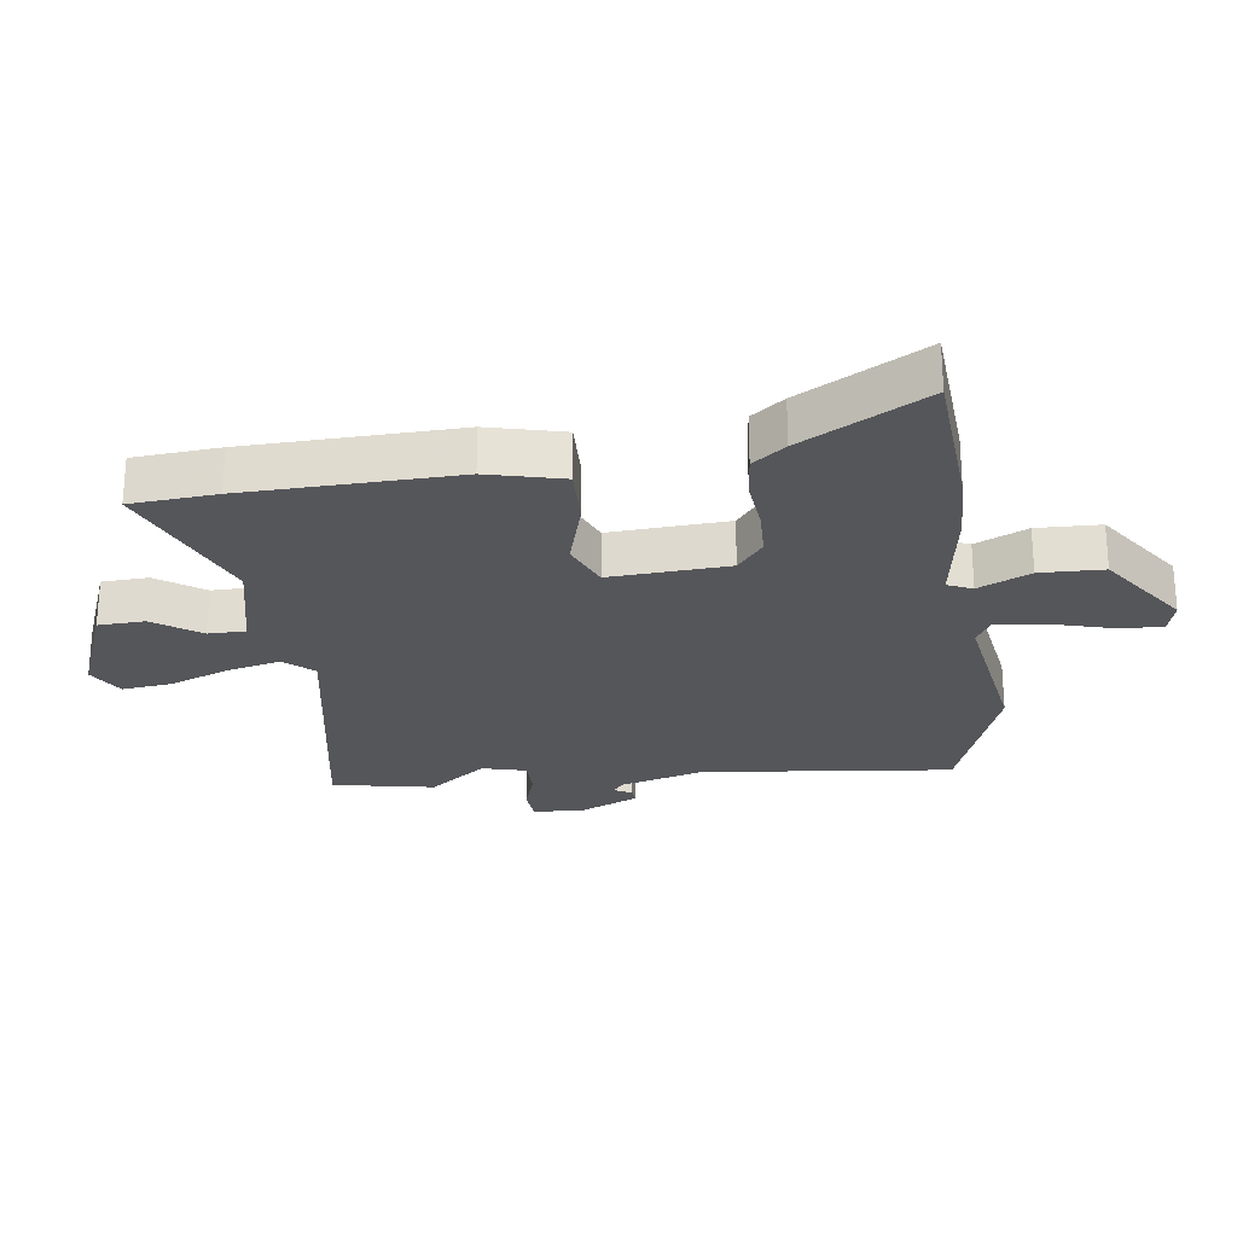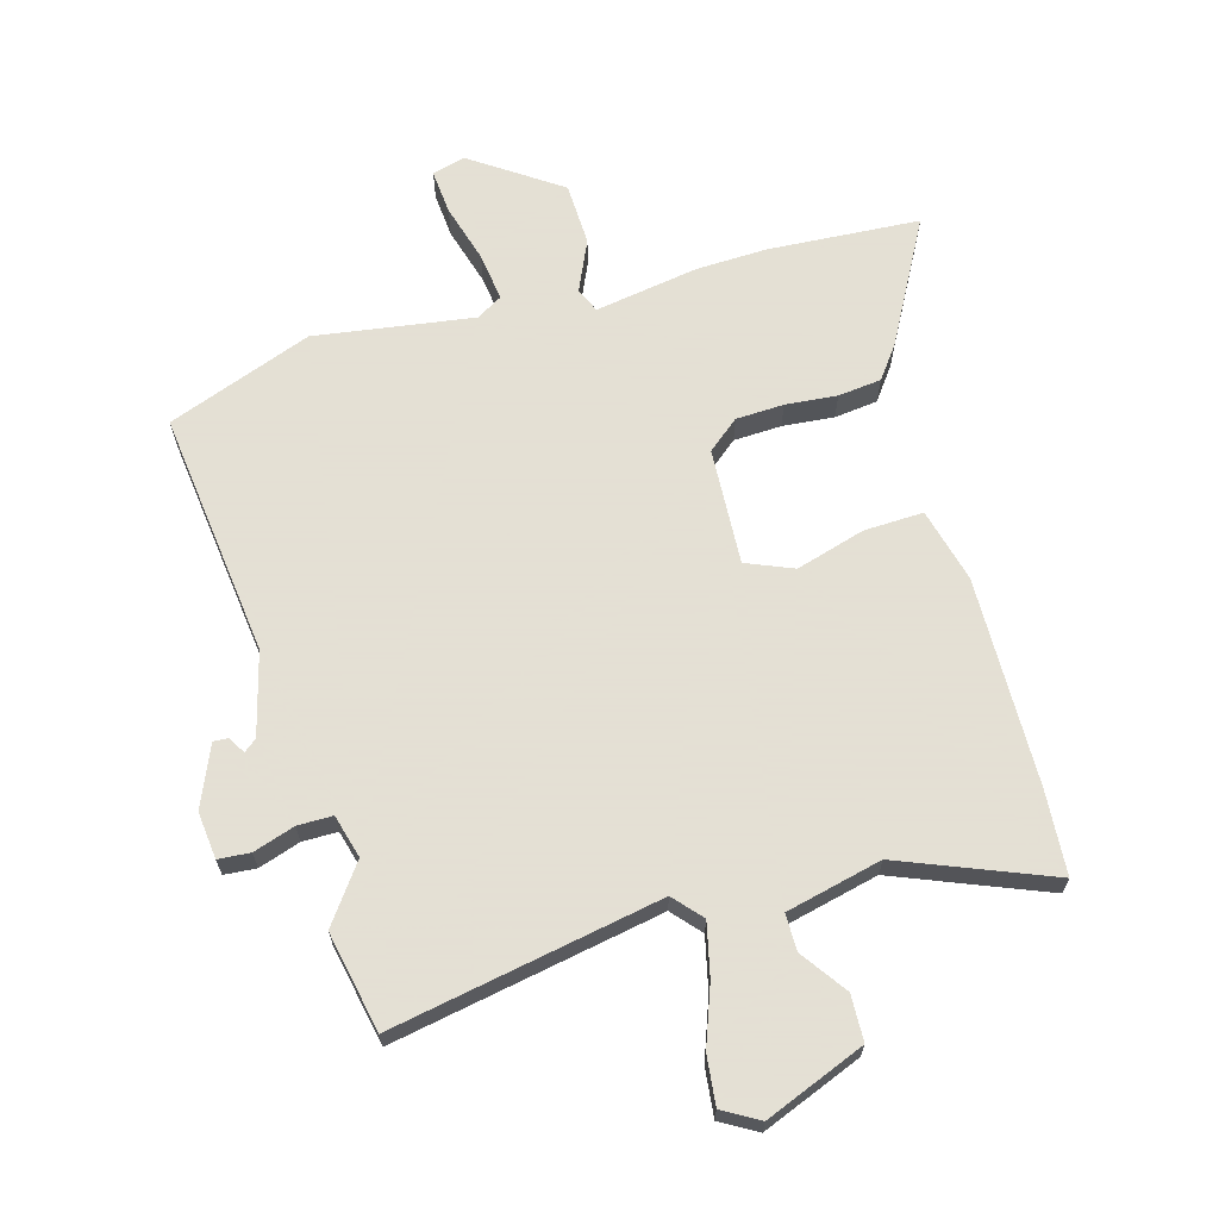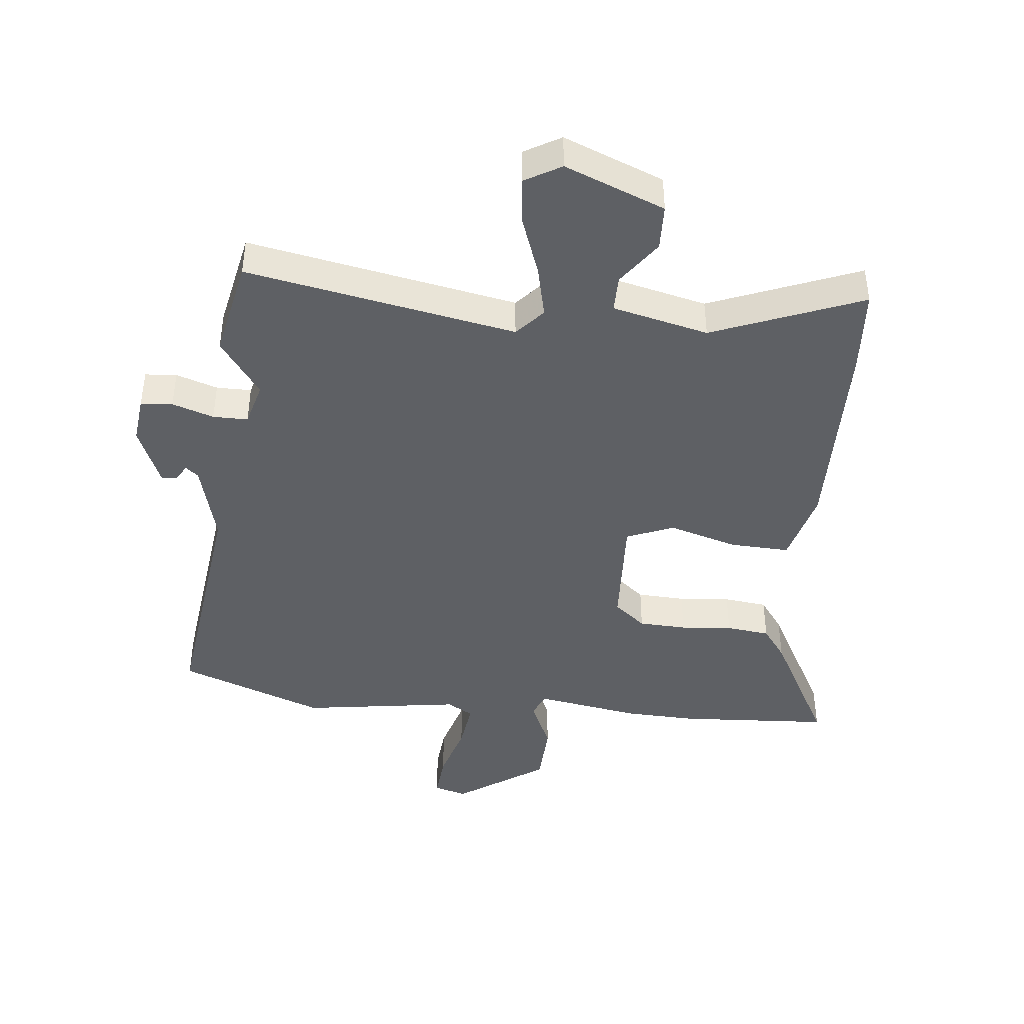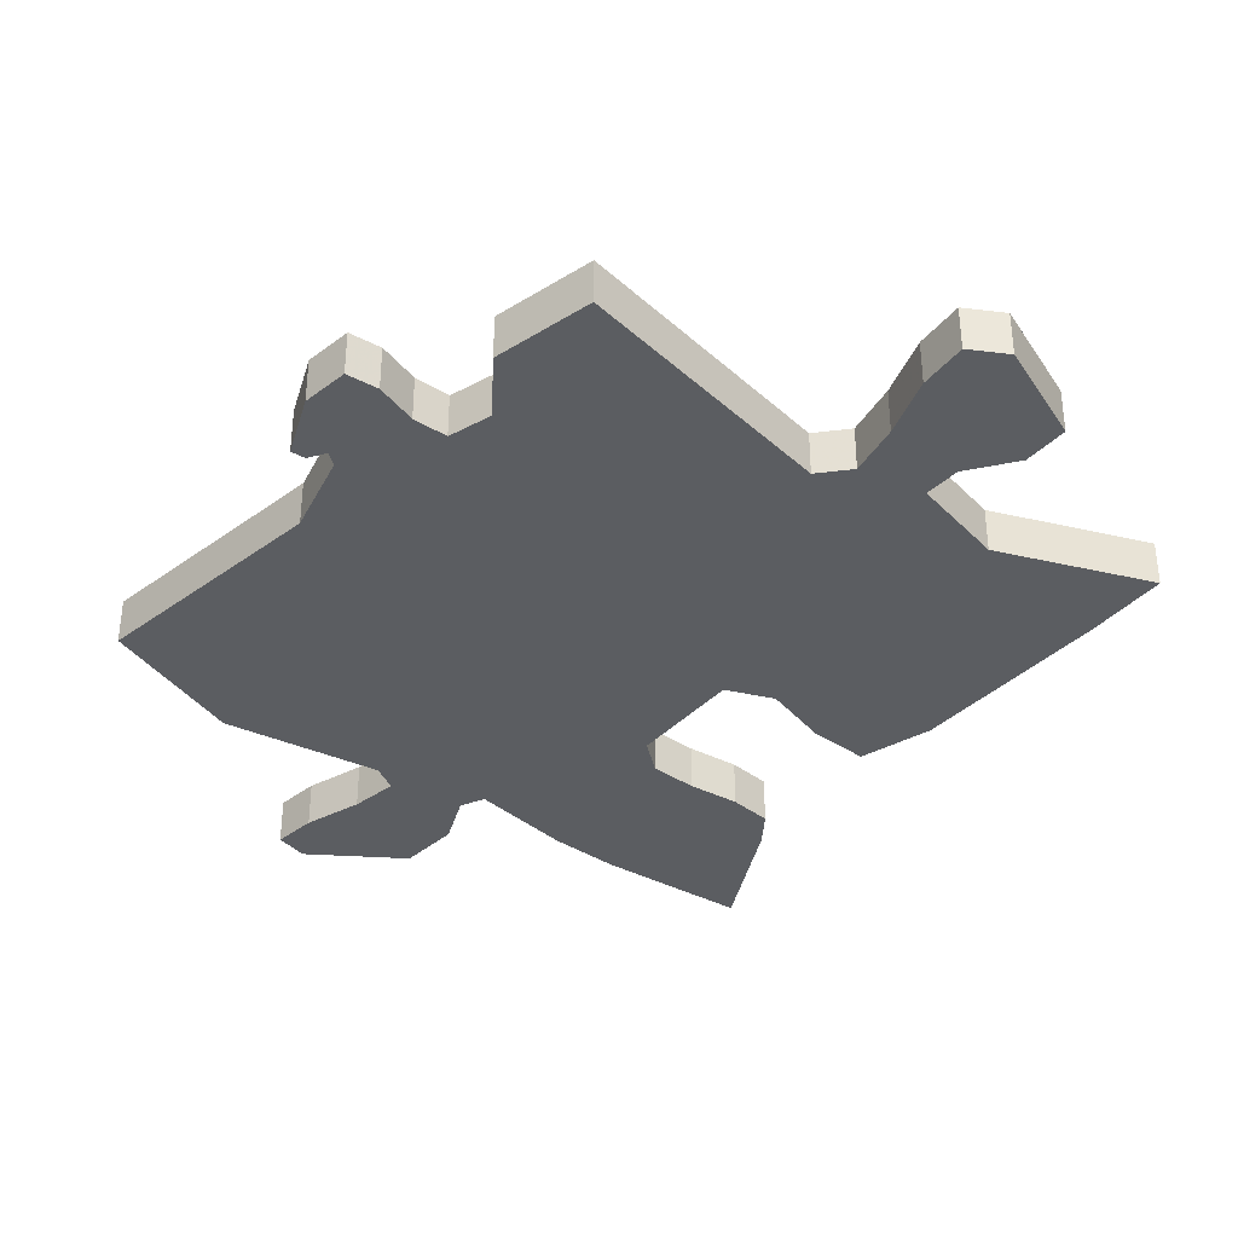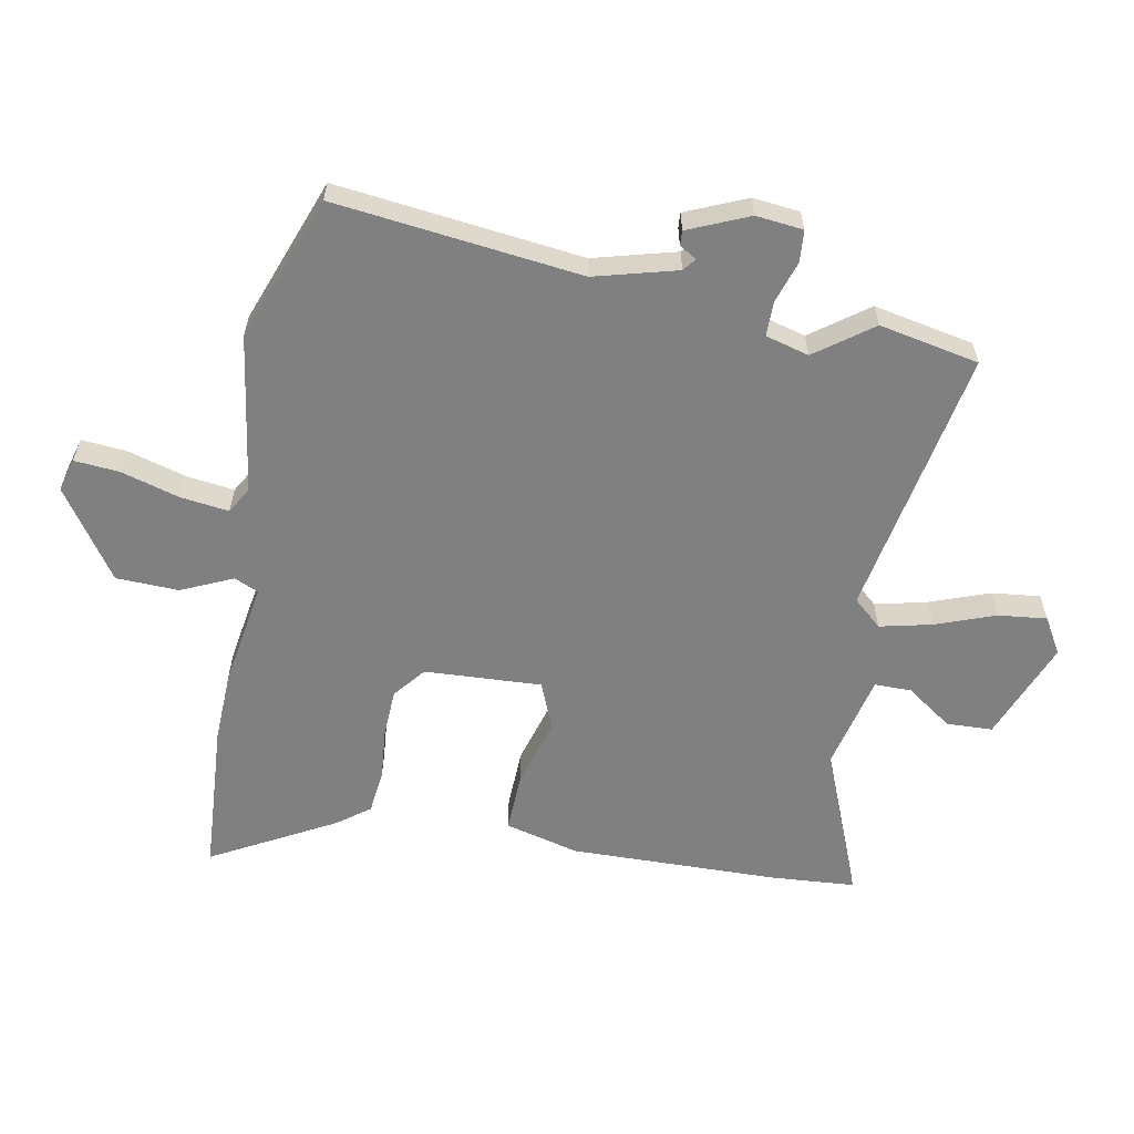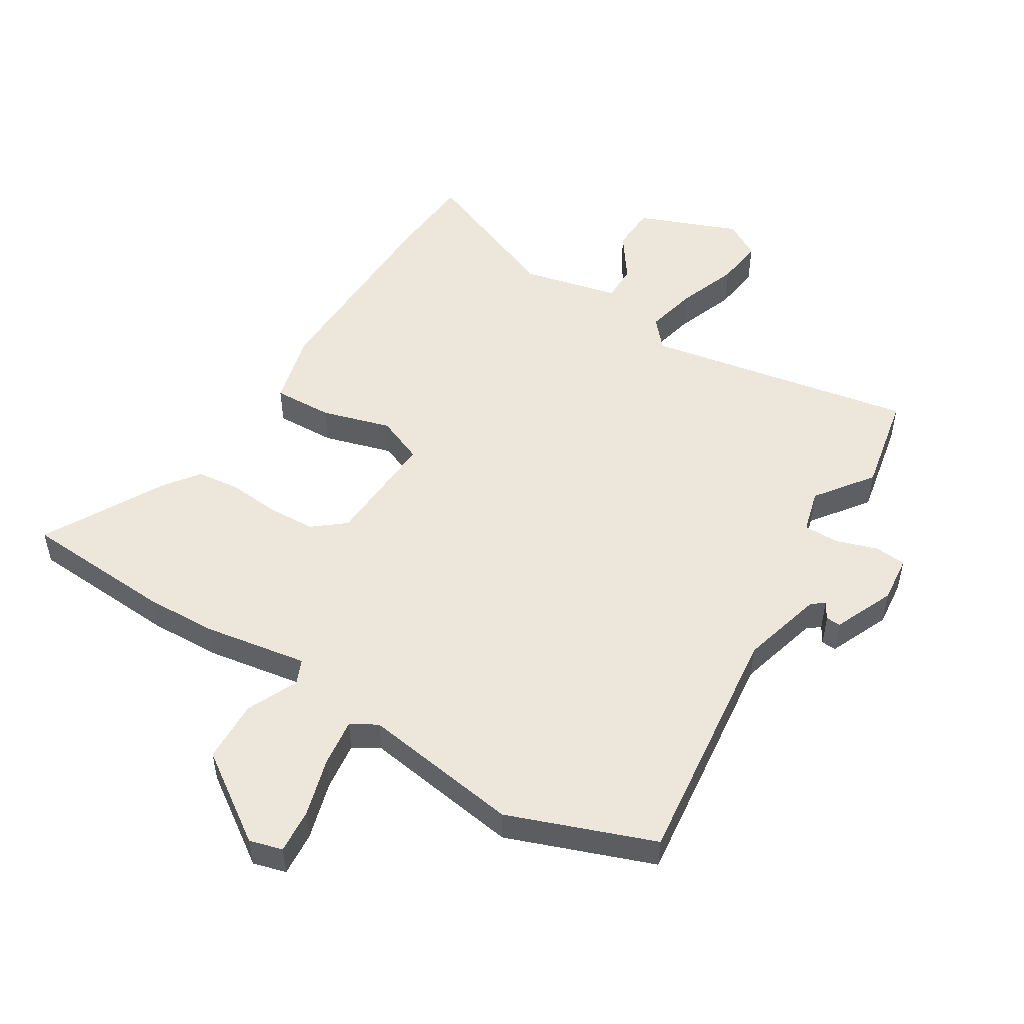
<metadata>
{"format":"obj","ext":"obj","renderer":"f3d","projection":"perspective","resolution":1024,"background":"white","views":[{"elev":-25.8,"azim":-82.9,"up":"+Y"},{"elev":66.2,"azim":163.2,"up":"+Y"},{"elev":-42.9,"azim":172.9,"up":"+Y"},{"elev":-35.5,"azim":139.8,"up":"+Y"},{"elev":-60.0,"azim":78.5,"up":"+Y"},{"elev":51.1,"azim":30.8,"up":"+Y"}]}
</metadata>
<code>
v 0.525 0.07 -0.364
v 0.495 0.07 -0.527
v 0.055 0.07 -0.453
v 0.015 0.07 -0.5
v 0.036 0.07 -0.585
v 0.073 0.07 -0.681
v 0.083 0.07 -0.76
v 0.025 0.07 -0.795
v -0.139 0.07 -0.733
v -0.143 0.07 -0.658
v -0.092 0.07 -0.583
v -0.093 0.07 -0.523
v -0.25 0.07 -0.489
v -0.492 0.07 -0.591
v -0.504 0.07 -0.453
v -0.516 0.07 -0.114
v -0.487 0.07 0.007
v -0.39 0.07 0.005
v -0.277 0.07 -0.026
v -0.201 0.07 0.007
v -0.214 0.07 0.197
v -0.266 0.07 0.238
v -0.344 0.07 0.24
v -0.428 0.07 0.231
v -0.499 0.07 0.238
v -0.539 0.07 0.29
v -0.651 0.07 0.488
v -0.405 0.07 0.508
v -0.289 0.07 0.506
v -0.119 0.07 0.481
v -0.102 0.07 0.521
v -0.141 0.07 0.604
v -0.139 0.07 0.706
v 0.003 0.07 0.807
v 0.057 0.07 0.793
v 0.052 0.07 0.72
v 0.026 0.07 0.624
v 0.017 0.07 0.545
v 0.06 0.07 0.521
v 0.318 0.07 0.564
v 0.556 0.07 0.48
v 0.515 0.07 0.078
v 0.553 0.07 -0.056
v 0.574 0.07 -0.072
v 0.59 0.07 -0.044
v 0.614 0.07 -0.042
v 0.658 0.07 -0.14
v 0.651 0.07 -0.217
v 0.599 0.07 -0.222
v 0.531 0.07 -0.201
v 0.474 0.07 -0.202
v 0.456 0.07 -0.273
v 0.525 0 -0.364
v 0.495 0 -0.527
v 0.055 0 -0.453
v 0.015 0 -0.5
v 0.036 0 -0.585
v 0.073 0 -0.681
v 0.083 0 -0.76
v 0.025 0 -0.795
v -0.139 0 -0.733
v -0.143 0 -0.658
v -0.092 0 -0.583
v -0.093 0 -0.523
v -0.25 0 -0.489
v -0.492 0 -0.591
v -0.504 0 -0.453
v -0.516 0 -0.114
v -0.487 0 0.007
v -0.39 0 0.005
v -0.277 0 -0.026
v -0.201 0 0.007
v -0.214 0 0.197
v -0.266 0 0.238
v -0.344 0 0.24
v -0.428 0 0.231
v -0.499 0 0.238
v -0.539 0 0.29
v -0.651 0 0.488
v -0.405 0 0.508
v -0.289 0 0.506
v -0.119 0 0.481
v -0.102 0 0.521
v -0.141 0 0.604
v -0.139 0 0.706
v 0.003 0 0.807
v 0.057 0 0.793
v 0.052 0 0.72
v 0.026 0 0.624
v 0.017 0 0.545
v 0.06 0 0.521
v 0.318 0 0.564
v 0.556 0 0.48
v 0.515 0 0.078
v 0.553 0 -0.056
v 0.574 0 -0.072
v 0.59 0 -0.044
v 0.614 0 -0.042
v 0.658 0 -0.14
v 0.651 0 -0.217
v 0.599 0 -0.222
v 0.531 0 -0.201
v 0.474 0 -0.202
v 0.456 0 -0.273
f 48 49 50
f 47 48 50
f 46 47 50
f 45 46 50
f 44 45 50
f 43 44 50 51
f 42 43 51
f 42 51 52
f 41 42 52
f 40 41 52
f 39 40 52
f 35 36 37
f 34 35 37
f 33 34 37
f 32 33 37
f 31 32 37
f 30 31 37 38
f 28 29 30
f 27 28 30
f 26 27 30
f 25 26 30
f 24 25 30
f 23 24 30
f 30 38 39
f 23 30 39
f 22 23 39
f 17 18 19
f 16 17 19
f 15 16 19
f 14 15 19
f 13 14 19
f 12 13 19 20
f 9 10 11
f 8 9 11
f 7 8 11
f 6 7 11
f 5 6 11
f 4 5 11 12
f 12 20 21
f 4 12 21
f 3 4 21
f 2 3 21
f 1 2 21
f 52 1 21
f 21 22 39 52
f 102 101 100
f 102 100 99
f 102 99 98
f 102 98 97
f 102 97 96
f 103 102 96 95
f 103 95 94
f 104 103 94
f 104 94 93
f 104 93 92
f 104 92 91
f 89 88 87
f 89 87 86
f 89 86 85
f 89 85 84
f 89 84 83
f 90 89 83 82
f 82 81 80
f 82 80 79
f 82 79 78
f 82 78 77
f 82 77 76
f 82 76 75
f 91 90 82
f 91 82 75
f 91 75 74
f 71 70 69
f 71 69 68
f 71 68 67
f 71 67 66
f 71 66 65
f 72 71 65 64
f 63 62 61
f 63 61 60
f 63 60 59
f 63 59 58
f 63 58 57
f 64 63 57 56
f 73 72 64
f 73 64 56
f 73 56 55
f 73 55 54
f 73 54 53
f 73 53 104
f 104 91 74 73
f 1 53 54 2
f 2 54 55 3
f 3 55 56 4
f 4 56 57 5
f 5 57 58 6
f 6 58 59 7
f 7 59 60 8
f 8 60 61 9
f 9 61 62 10
f 10 62 63 11
f 11 63 64 12
f 12 64 65 13
f 13 65 66 14
f 14 66 67 15
f 15 67 68 16
f 16 68 69 17
f 17 69 70 18
f 18 70 71 19
f 19 71 72 20
f 20 72 73 21
f 21 73 74 22
f 22 74 75 23
f 23 75 76 24
f 24 76 77 25
f 25 77 78 26
f 26 78 79 27
f 27 79 80 28
f 28 80 81 29
f 29 81 82 30
f 30 82 83 31
f 31 83 84 32
f 32 84 85 33
f 33 85 86 34
f 34 86 87 35
f 35 87 88 36
f 36 88 89 37
f 37 89 90 38
f 38 90 91 39
f 39 91 92 40
f 40 92 93 41
f 41 93 94 42
f 42 94 95 43
f 43 95 96 44
f 44 96 97 45
f 45 97 98 46
f 46 98 99 47
f 47 99 100 48
f 48 100 101 49
f 49 101 102 50
f 50 102 103 51
f 51 103 104 52
f 52 104 53 1

</code>
